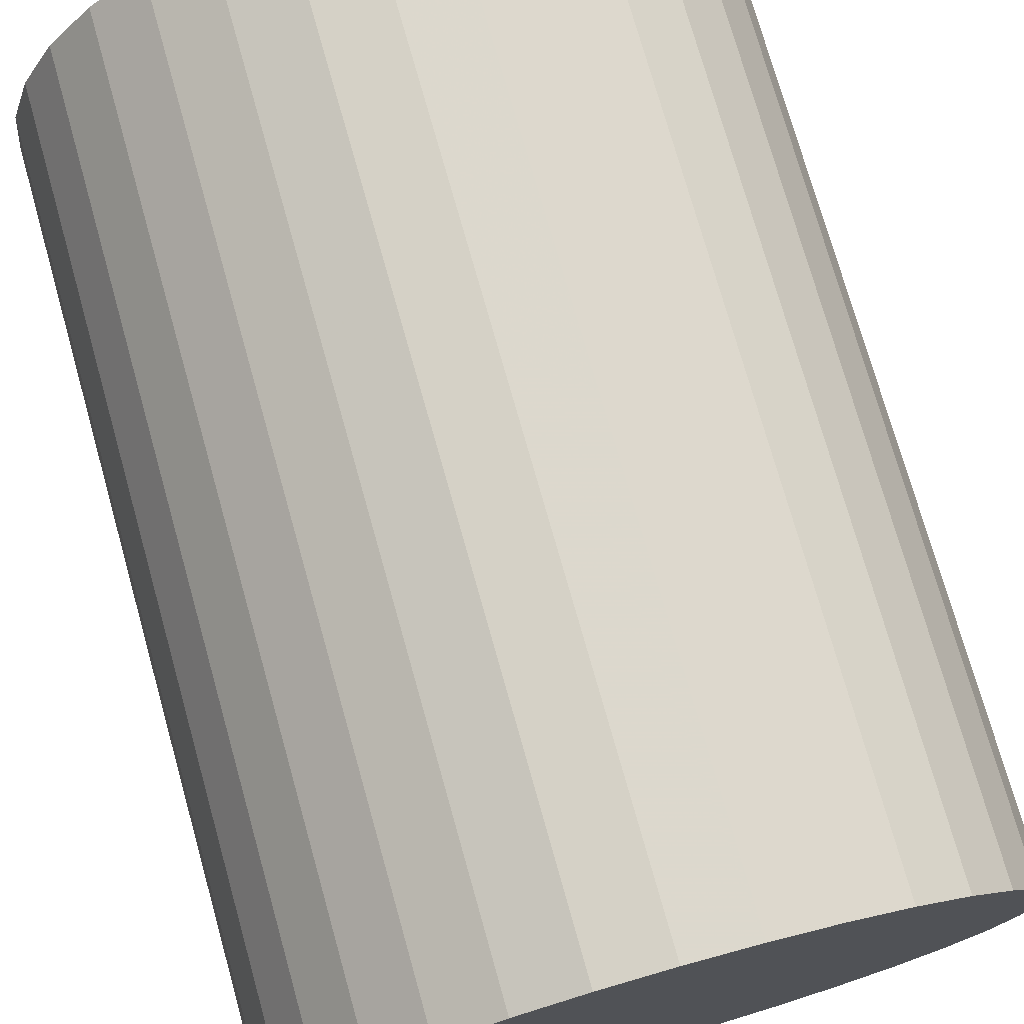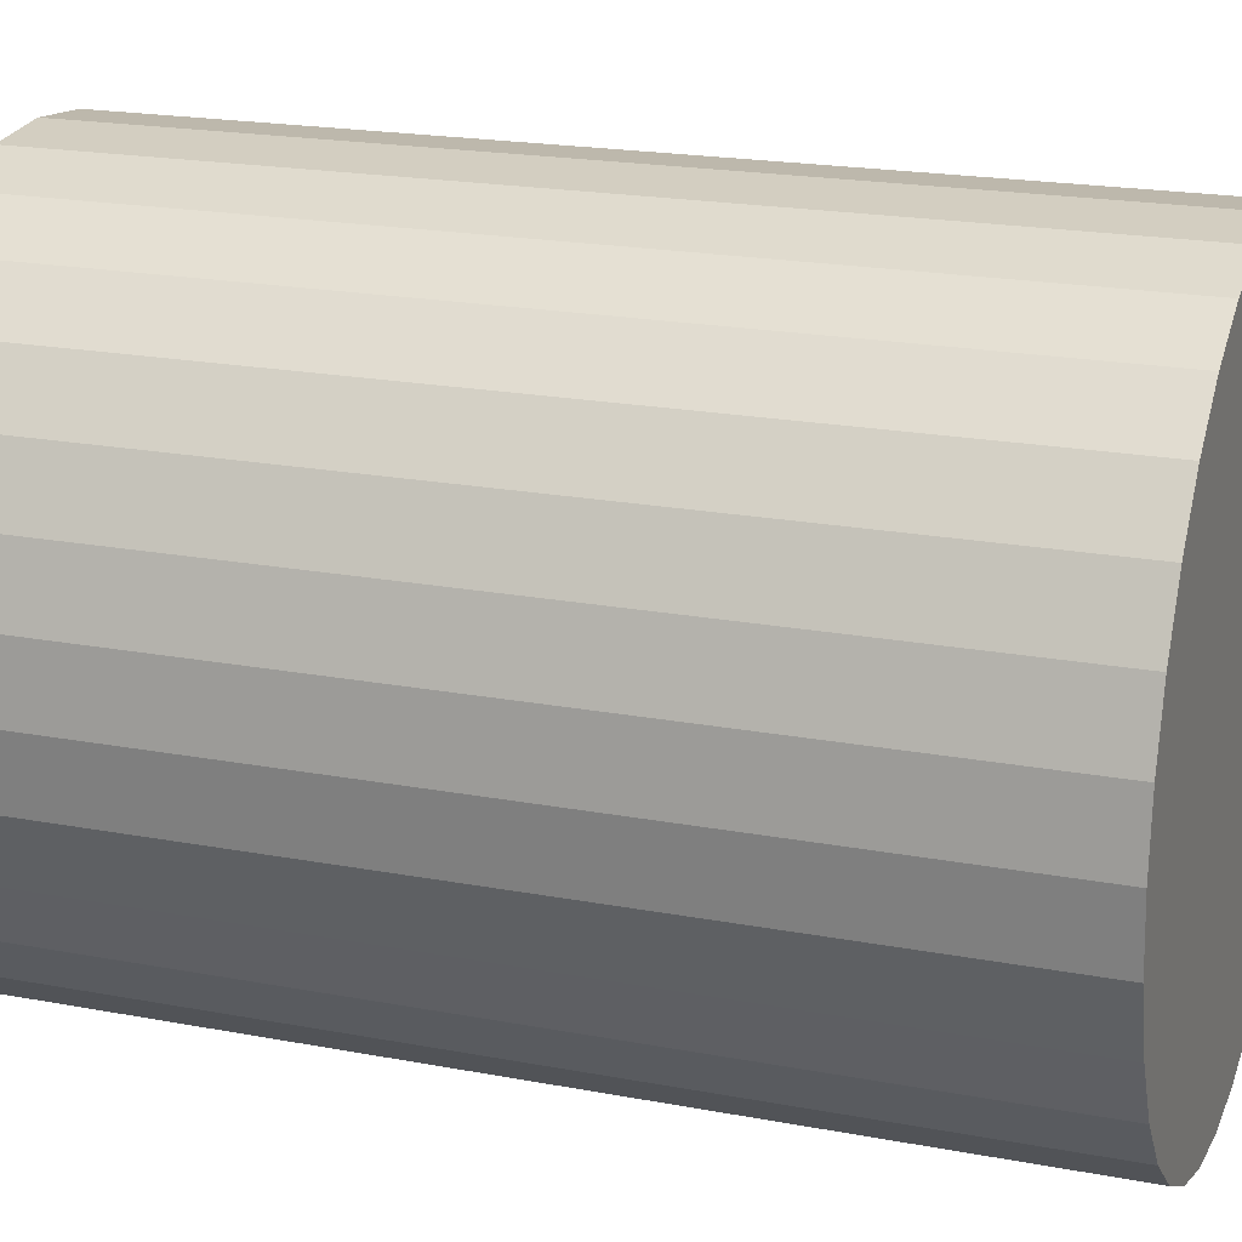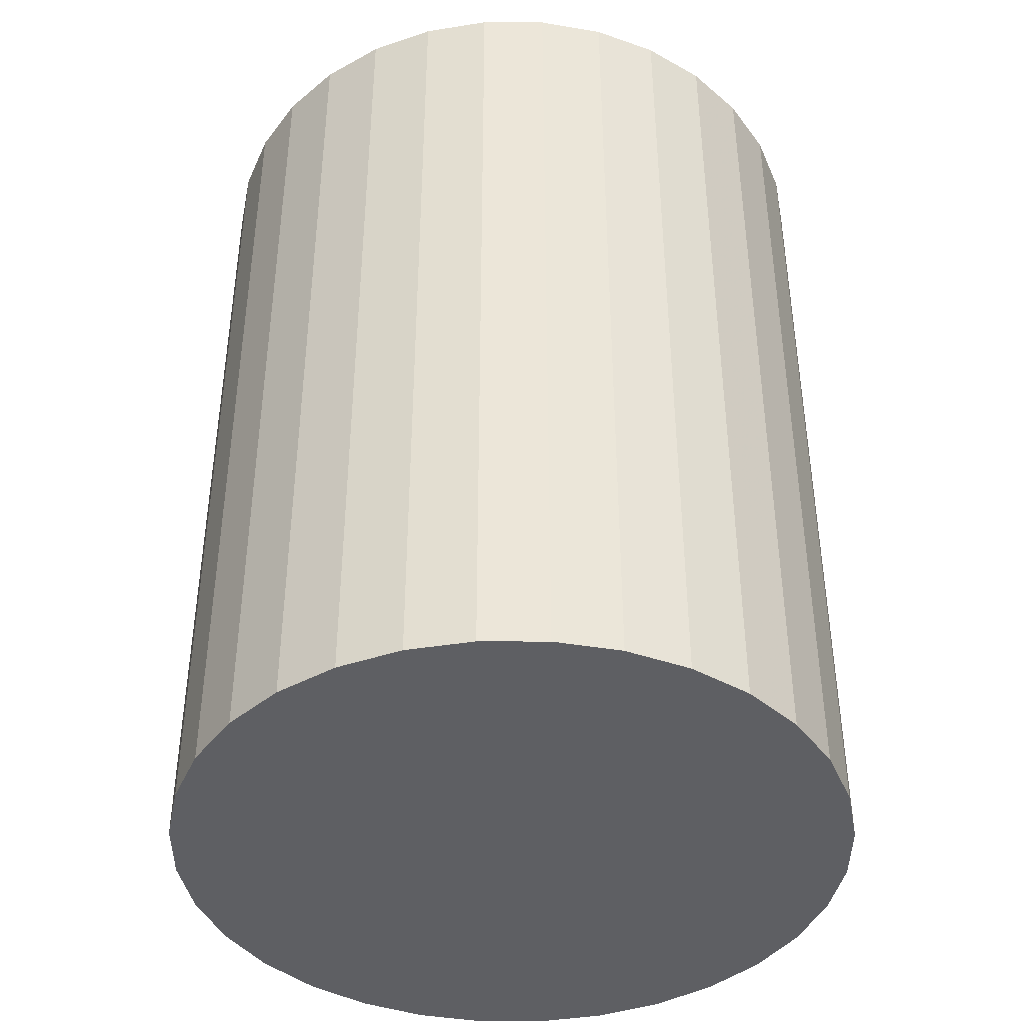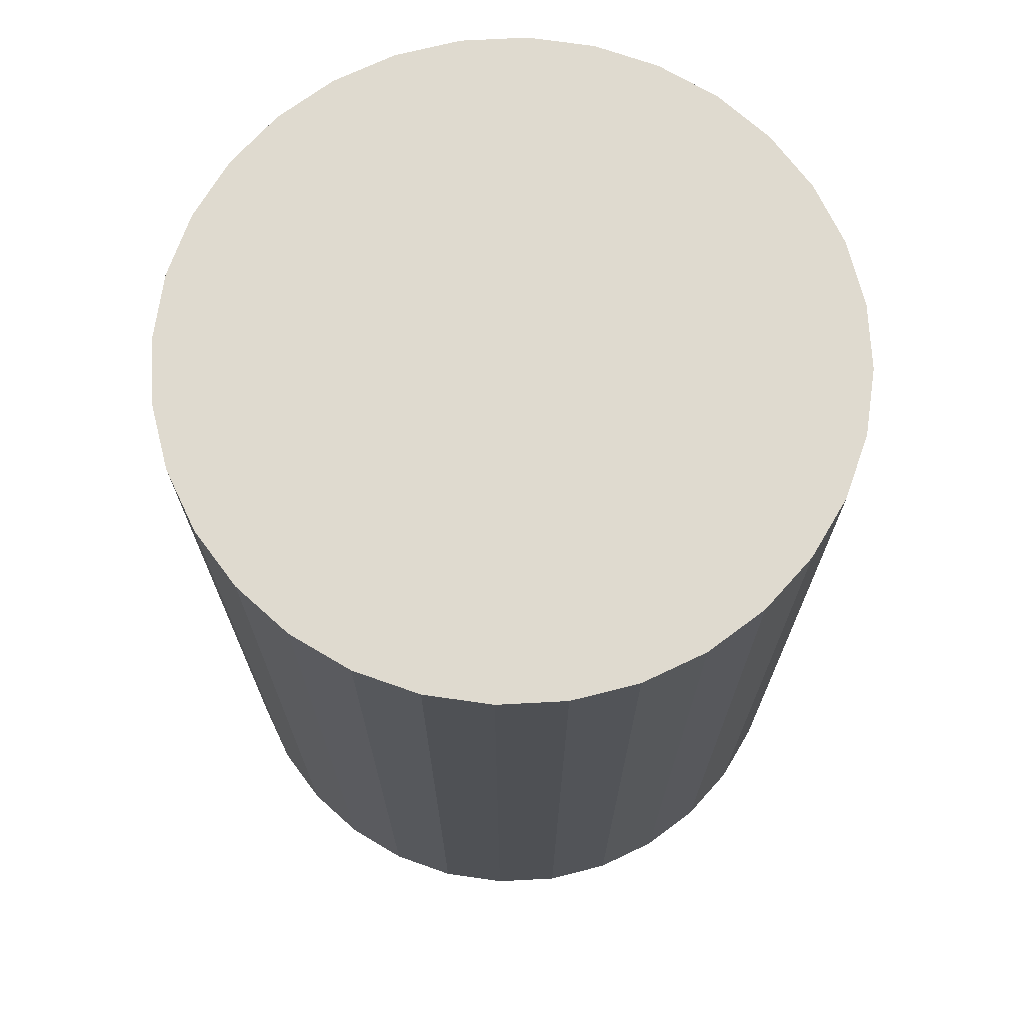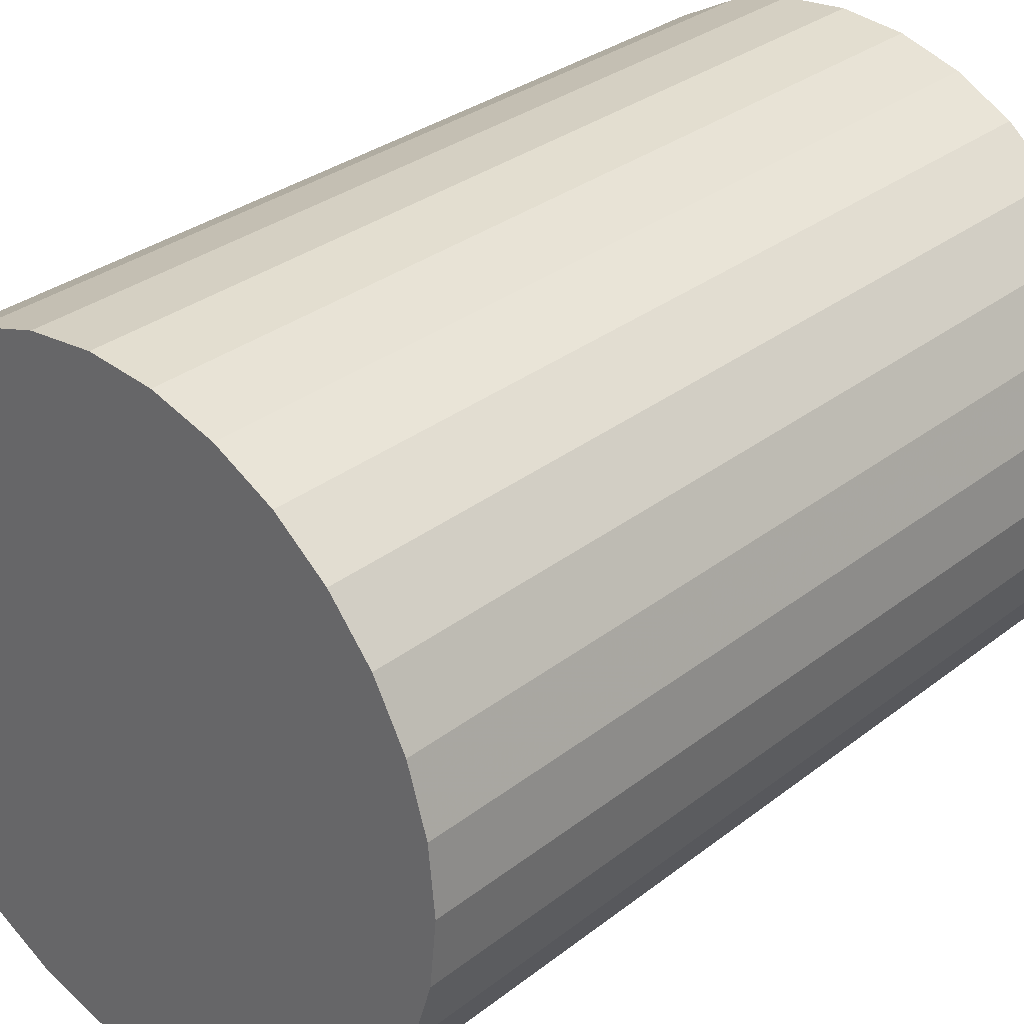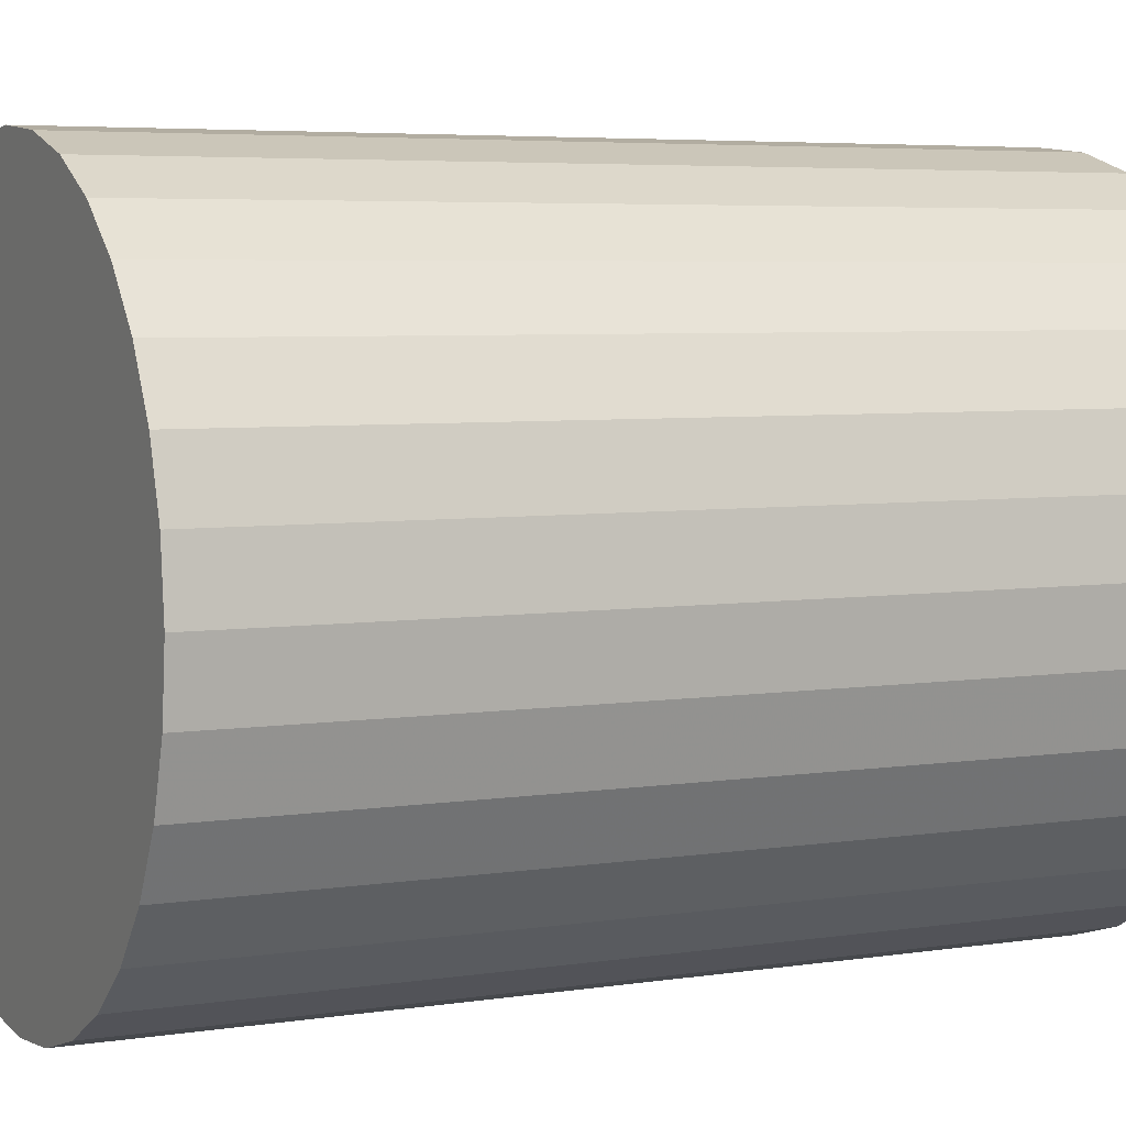
<metadata>
{"format":"obj","ext":"obj","renderer":"f3d","projection":"perspective","resolution":1024,"background":"white","views":[{"elev":74.6,"azim":164.3,"up":"+Y"},{"elev":20.0,"azim":-70.7,"up":"+Y"},{"elev":-41.7,"azim":-140.9,"up":"+Z"},{"elev":70.9,"azim":-177.4,"up":"+Z"},{"elev":31.2,"azim":-137.7,"up":"+Y"},{"elev":5.1,"azim":63.7,"up":"+Y"}]}
</metadata>
<code>
v 0 0 -0.02541
v 0.01899 0 -0.02541
v 0.01899 0 0.02541
v 0 0 0.02541
v 0.01862 0.003704 -0.02541
v 0.01862 0.003704 0.02541
v 0.01754 0.007266 -0.02541
v 0.01754 0.007266 0.02541
v 0.01579 0.01055 -0.02541
v 0.01579 0.01055 0.02541
v 0.01343 0.01343 -0.02541
v 0.01343 0.01343 0.02541
v 0.01055 0.01579 -0.02541
v 0.01055 0.01579 0.02541
v 0.007266 0.01754 -0.02541
v 0.007266 0.01754 0.02541
v 0.003704 0.01862 -0.02541
v 0.003704 0.01862 0.02541
v 0 0.01899 -0.02541
v 0 0.01899 0.02541
v -0.003704 0.01862 -0.02541
v -0.003704 0.01862 0.02541
v -0.007266 0.01754 -0.02541
v -0.007266 0.01754 0.02541
v -0.01055 0.01579 -0.02541
v -0.01055 0.01579 0.02541
v -0.01343 0.01343 -0.02541
v -0.01343 0.01343 0.02541
v -0.01579 0.01055 -0.02541
v -0.01579 0.01055 0.02541
v -0.01754 0.007266 -0.02541
v -0.01754 0.007266 0.02541
v -0.01862 0.003704 -0.02541
v -0.01862 0.003704 0.02541
v -0.01899 0 -0.02541
v -0.01899 0 0.02541
v -0.01862 -0.003704 -0.02541
v -0.01862 -0.003704 0.02541
v -0.01754 -0.007266 -0.02541
v -0.01754 -0.007266 0.02541
v -0.01579 -0.01055 -0.02541
v -0.01579 -0.01055 0.02541
v -0.01343 -0.01343 -0.02541
v -0.01343 -0.01343 0.02541
v -0.01055 -0.01579 -0.02541
v -0.01055 -0.01579 0.02541
v -0.007266 -0.01754 -0.02541
v -0.007266 -0.01754 0.02541
v -0.003704 -0.01862 -0.02541
v -0.003704 -0.01862 0.02541
v -0 -0.01899 -0.02541
v -0 -0.01899 0.02541
v 0.003704 -0.01862 -0.02541
v 0.003704 -0.01862 0.02541
v 0.007266 -0.01754 -0.02541
v 0.007266 -0.01754 0.02541
v 0.01055 -0.01579 -0.02541
v 0.01055 -0.01579 0.02541
v 0.01343 -0.01343 -0.02541
v 0.01343 -0.01343 0.02541
v 0.01579 -0.01055 -0.02541
v 0.01579 -0.01055 0.02541
v 0.01754 -0.007266 -0.02541
v 0.01754 -0.007266 0.02541
v 0.01862 -0.003704 -0.02541
v 0.01862 -0.003704 0.02541
f 2 1 5
f 2 5 3
f 3 5 6
f 3 6 4
f 5 1 7
f 5 7 6
f 6 7 8
f 6 8 4
f 7 1 9
f 7 9 8
f 8 9 10
f 8 10 4
f 9 1 11
f 9 11 10
f 10 11 12
f 10 12 4
f 11 1 13
f 11 13 12
f 12 13 14
f 12 14 4
f 13 1 15
f 13 15 14
f 14 15 16
f 14 16 4
f 15 1 17
f 15 17 16
f 16 17 18
f 16 18 4
f 17 1 19
f 17 19 18
f 18 19 20
f 18 20 4
f 19 1 21
f 19 21 20
f 20 21 22
f 20 22 4
f 21 1 23
f 21 23 22
f 22 23 24
f 22 24 4
f 23 1 25
f 23 25 24
f 24 25 26
f 24 26 4
f 25 1 27
f 25 27 26
f 26 27 28
f 26 28 4
f 27 1 29
f 27 29 28
f 28 29 30
f 28 30 4
f 29 1 31
f 29 31 30
f 30 31 32
f 30 32 4
f 31 1 33
f 31 33 32
f 32 33 34
f 32 34 4
f 33 1 35
f 33 35 34
f 34 35 36
f 34 36 4
f 35 1 37
f 35 37 36
f 36 37 38
f 36 38 4
f 37 1 39
f 37 39 38
f 38 39 40
f 38 40 4
f 39 1 41
f 39 41 40
f 40 41 42
f 40 42 4
f 41 1 43
f 41 43 42
f 42 43 44
f 42 44 4
f 43 1 45
f 43 45 44
f 44 45 46
f 44 46 4
f 45 1 47
f 45 47 46
f 46 47 48
f 46 48 4
f 47 1 49
f 47 49 48
f 48 49 50
f 48 50 4
f 49 1 51
f 49 51 50
f 50 51 52
f 50 52 4
f 51 1 53
f 51 53 52
f 52 53 54
f 52 54 4
f 53 1 55
f 53 55 54
f 54 55 56
f 54 56 4
f 55 1 57
f 55 57 56
f 56 57 58
f 56 58 4
f 57 1 59
f 57 59 58
f 58 59 60
f 58 60 4
f 59 1 61
f 59 61 60
f 60 61 62
f 60 62 4
f 61 1 63
f 61 63 62
f 62 63 64
f 62 64 4
f 63 1 65
f 63 65 64
f 64 65 66
f 64 66 4
f 65 1 2
f 65 2 66
f 66 2 3
f 66 3 4

</code>
